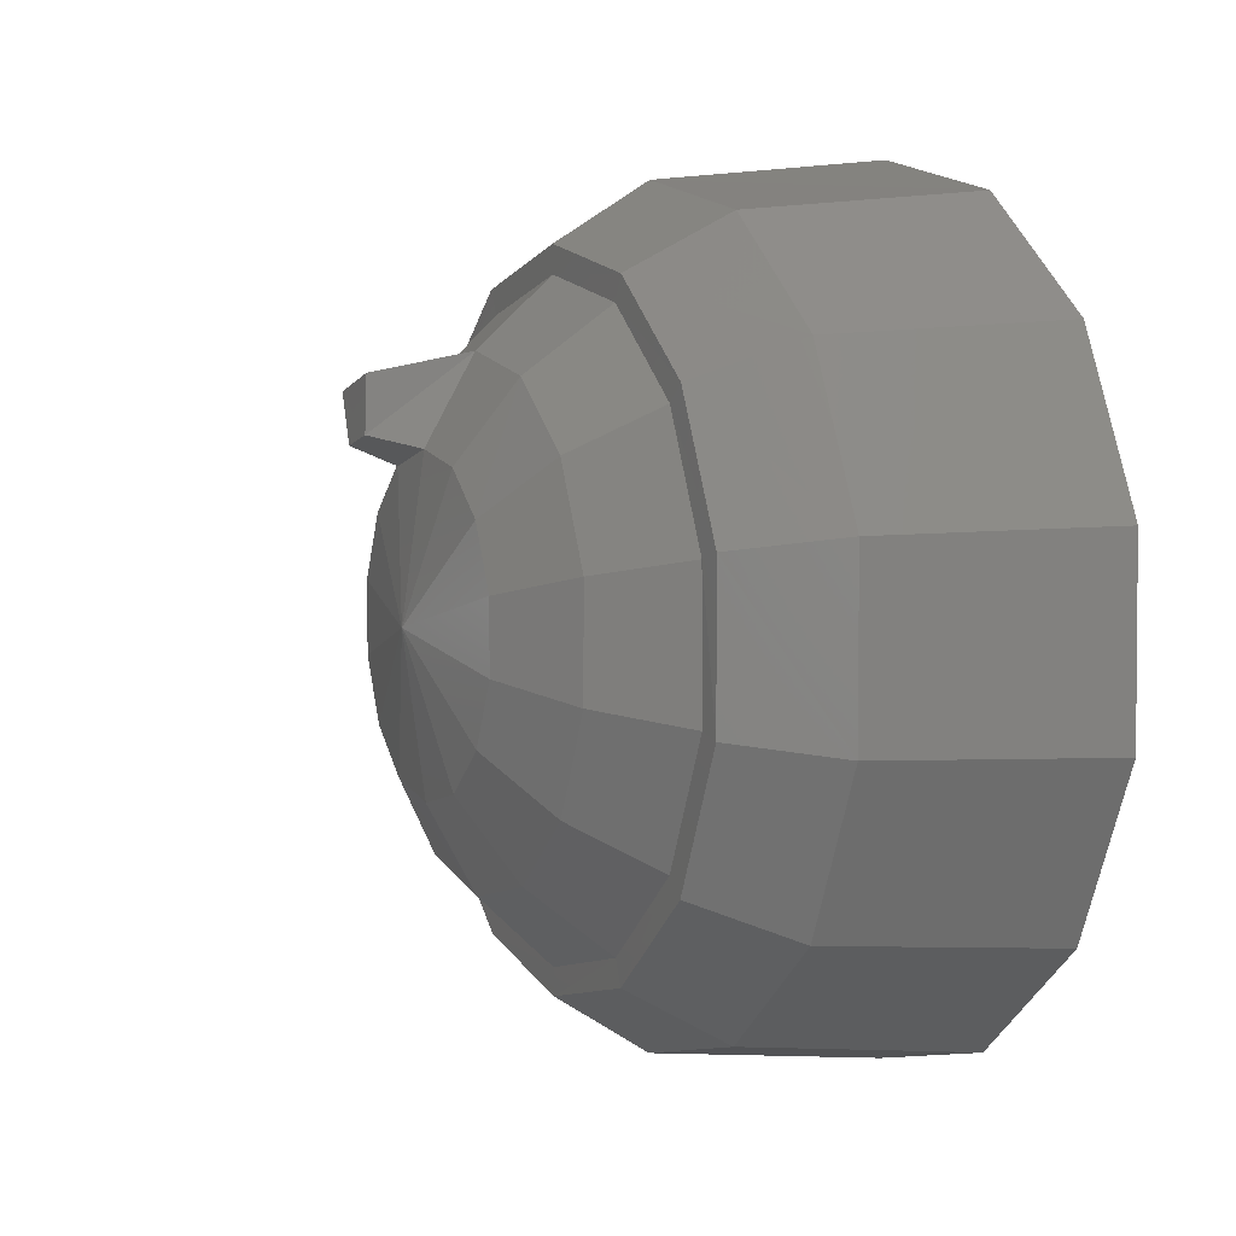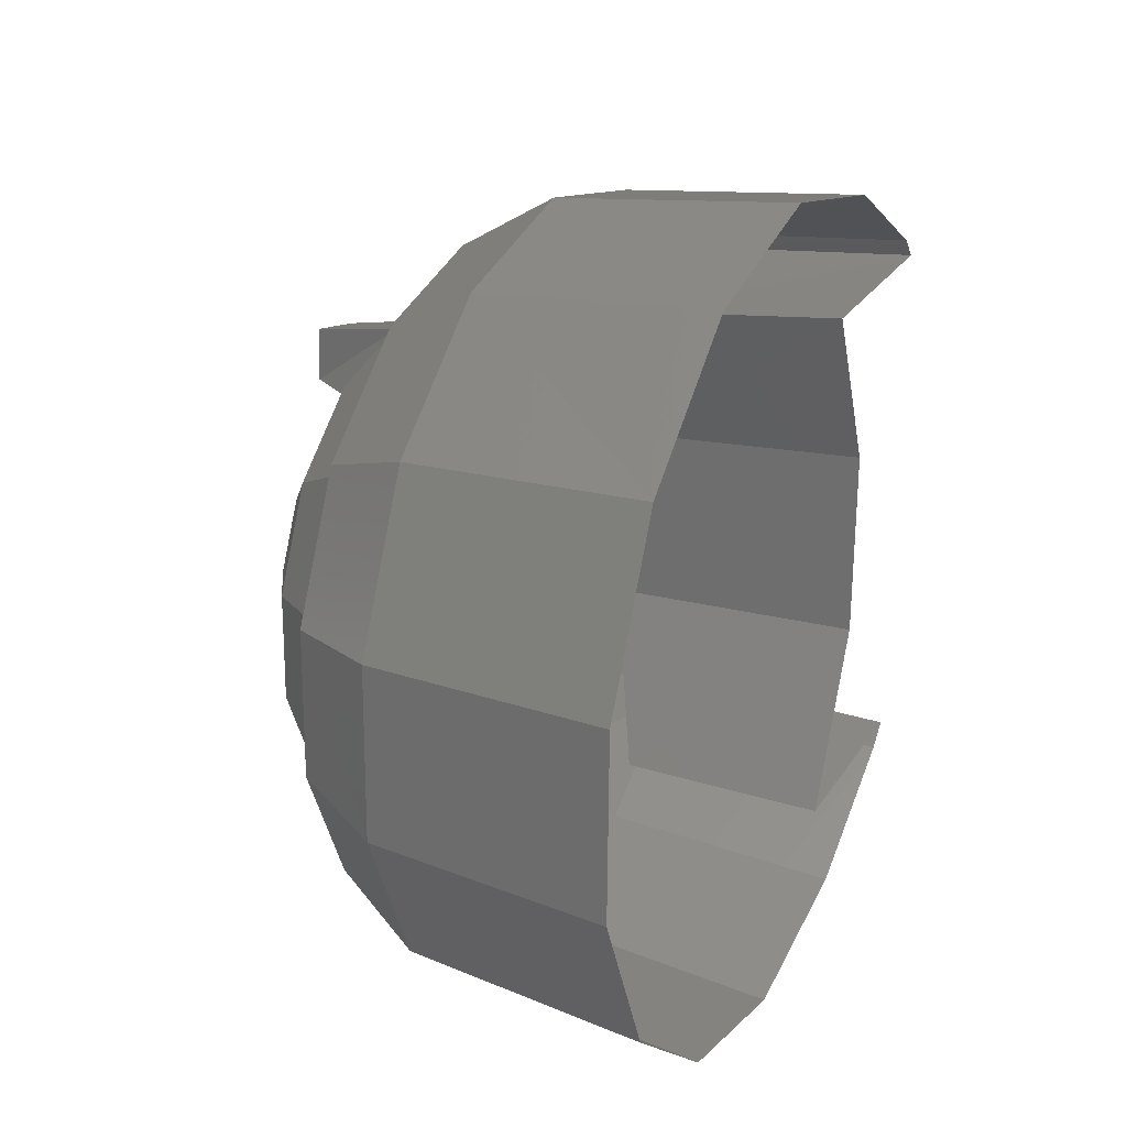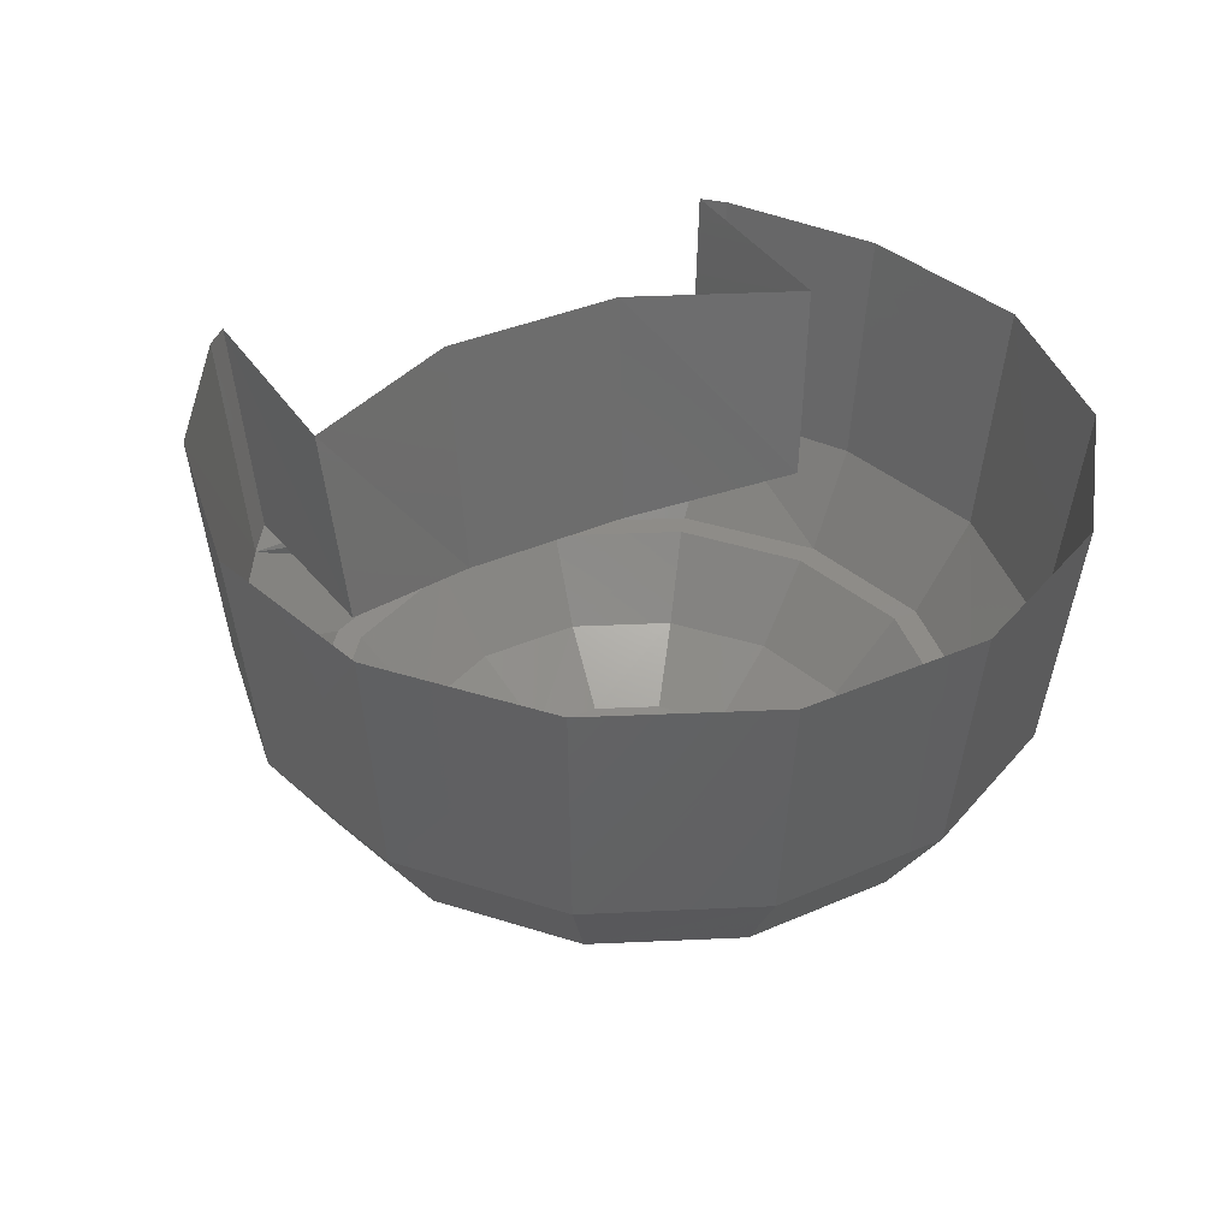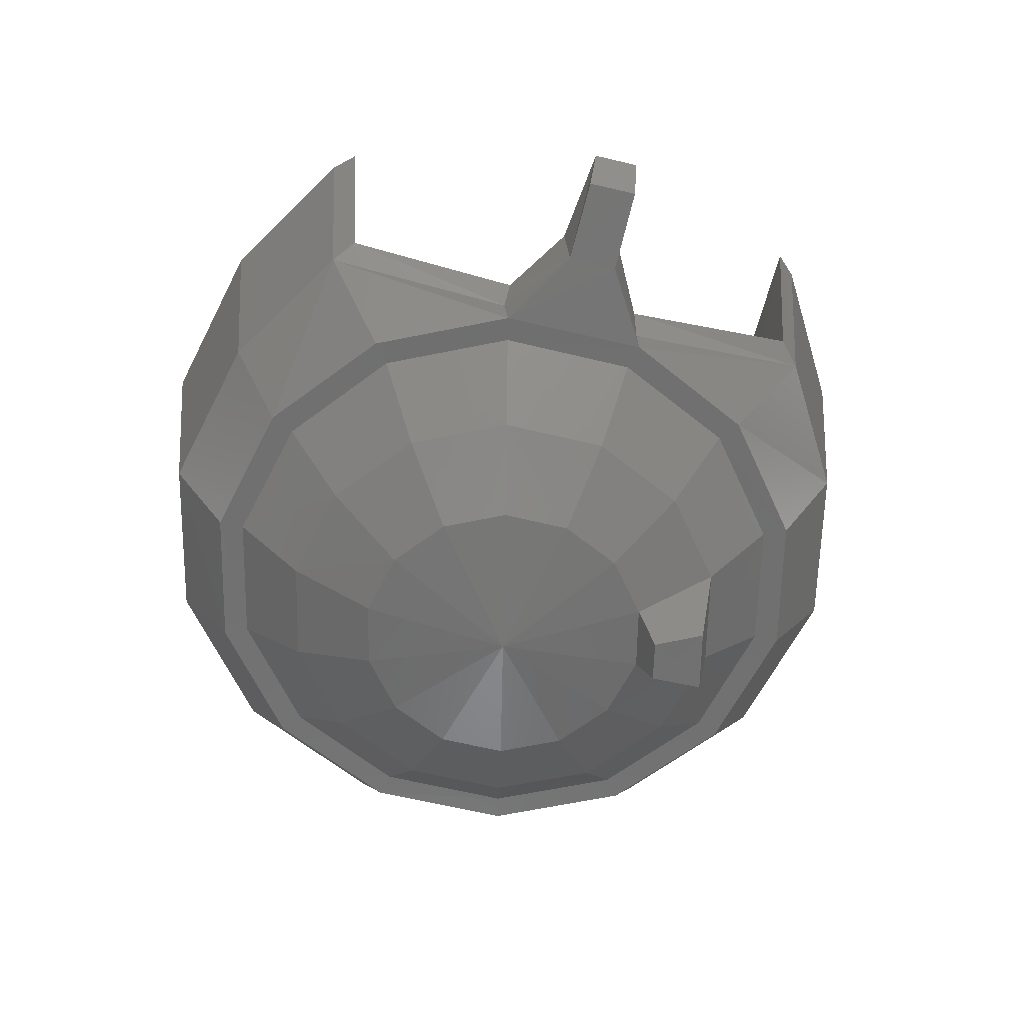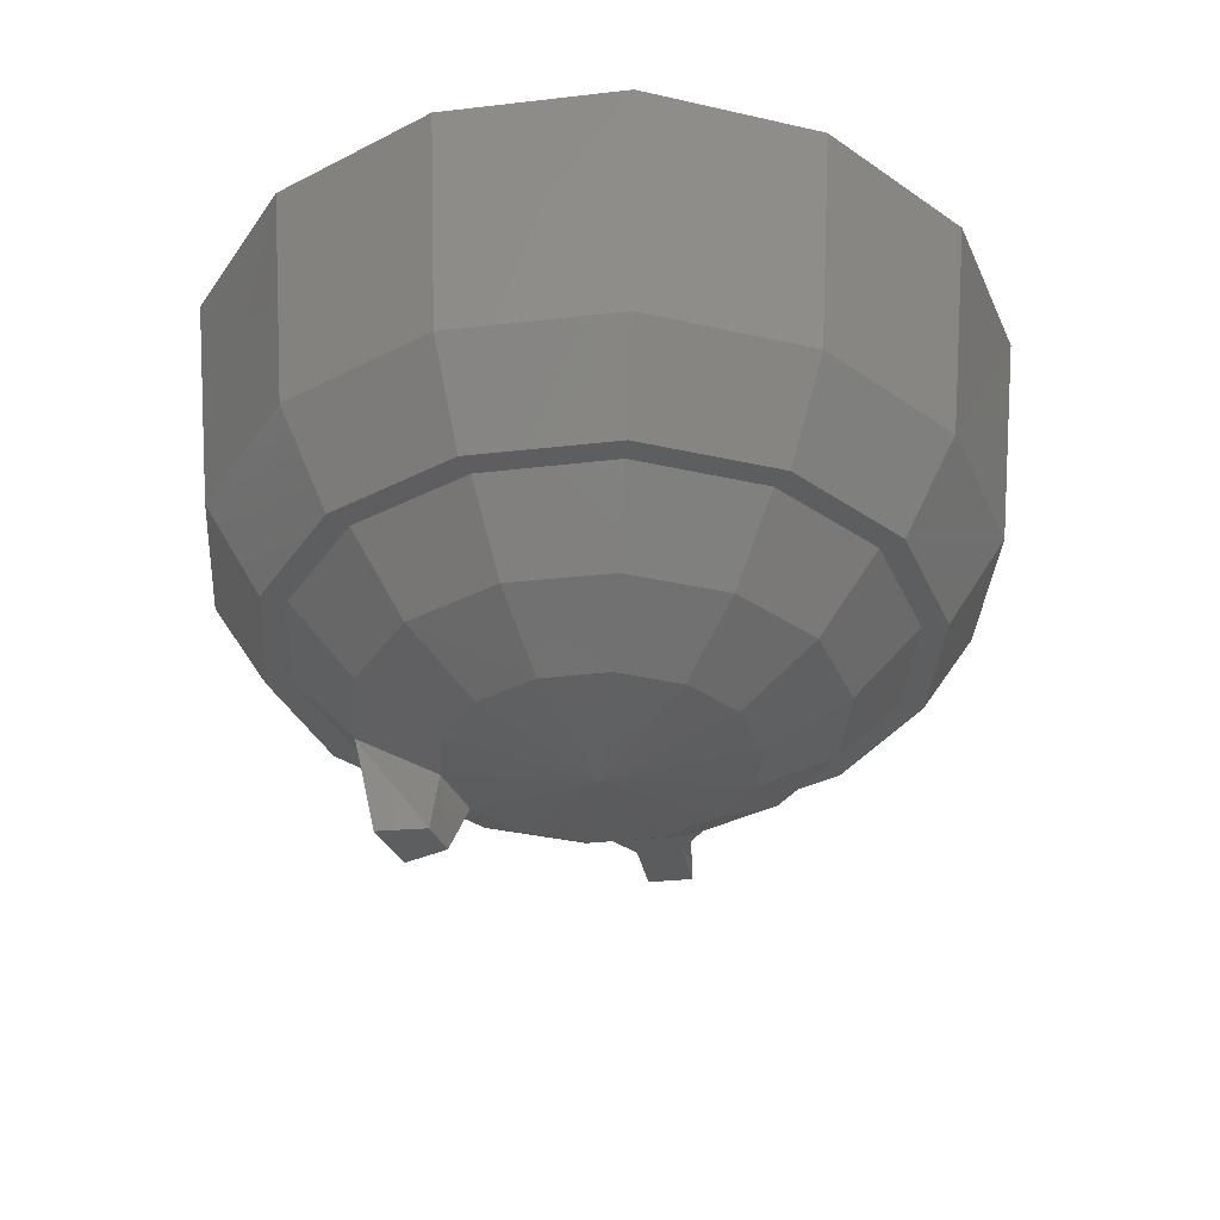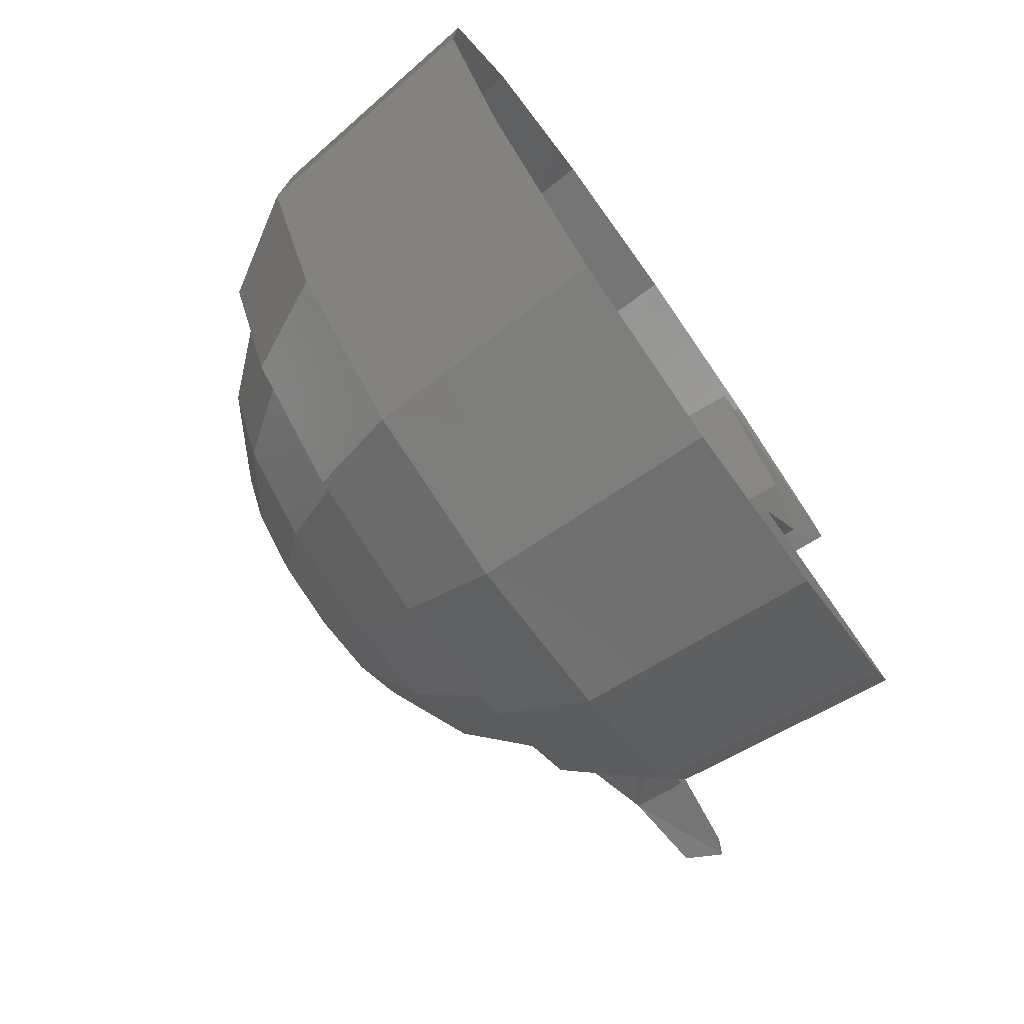
<metadata>
{"format":"stl","ext":"stl","renderer":"f3d","projection":"perspective","resolution":1024,"background":"white","views":[{"elev":4.1,"azim":-115.1,"up":"+Y"},{"elev":25.2,"azim":-66.1,"up":"+Y"},{"elev":37.1,"azim":-120.1,"up":"+Z"},{"elev":-61.2,"azim":75.5,"up":"+Z"},{"elev":-35.3,"azim":-81.6,"up":"+Z"},{"elev":-74.8,"azim":-55.6,"up":"+Y"}]}
</metadata>
<code>
# stl→obj: 109 verts, 198 faces
v 10.34 -3.928 -12.13
v 10.38 -1.47 -14.74
v 5.553 -2.795 -12.17
v 6.665 -0.593 -14.78
v 1.749 0.304 -12.22
v 3.694 1.822 -14.82
v -0.346 4.75 -12.22
v 2.069 5.285 -14.82
v -0.303 9.645 -12.22
v 2.091 9.089 -14.8
v 1.856 14.05 -12.17
v 3.779 12.53 -14.78
v 5.724 17.08 -12.11
v 6.793 14.88 -14.74
v 10.51 18.13 -12.05
v 10.53 15.72 -14.68
v 15.3 17 -11.98
v 14.25 14.84 -14.63
v 19.11 13.92 -11.96
v 17.22 12.42 -14.61
v 21.2 9.474 -11.96
v 18.85 8.961 -14.61
v 21.16 4.558 -11.96
v 18.83 5.135 -14.63
v 19 0.155 -12
v 17.14 1.715 -14.65
v 15.13 -2.859 -12.07
v 14.12 -0.658 -14.7
v 12.93 12.08 -16.39
v 14.83 10.54 -16.36
v 15.88 8.32 -16.36
v 15.86 5.84 -16.36
v 14.77 3.639 -16.39
v 12.84 2.121 -16.43
v 10.43 1.608 -16.45
v 8.033 2.164 -16.47
v 6.131 3.724 -16.49
v 5.083 5.947 -16.49
v 5.105 8.405 -16.49
v 6.195 10.61 -16.47
v 8.118 12.12 -16.43
v 10.53 12.66 -16.41
v 22.16 17.4 0.116
v 21.5 16.78 -8.541
v 16.93 20.59 0.074
v 16.63 19.78 -8.583
v 10.41 22.15 -0.012
v 10.51 21.21 -8.647
v 3.843 20.7 -0.097
v 4.356 19.86 -8.733
v -1.436 16.55 -0.162
v -0.581 15.99 -8.818
v -4.386 10.54 -0.226
v -3.36 10.35 -8.861
v -4.45 3.831 -0.247
v -3.403 4.066 -8.883
v -1.586 -2.239 -0.247
v -0.731 -1.619 -8.883
v 3.63 -6.472 -0.204
v 4.164 -5.574 -8.84
v 10.17 -8.011 -0.119
v 10.28 -7.027 -8.776
v 16.71 -6.578 -0.033
v 16.41 -5.681 -8.69
v 21.99 -3.479 0.031
v 21.35 -2.774 -8.626
v 15.54 -3.736 -12.07
v 10.32 -4.868 -12.13
v 5.147 -3.65 -12.2
v 1.001 -0.294 -12.24
v -1.265 4.537 -12.24
v -1.222 9.88 -12.22
v 1.129 14.65 -12.17
v 5.318 17.94 -12.11
v 10.53 19.09 -12.05
v 15.71 17.85 -11.98
v 19.85 14.5 -11.94
v 22.14 9.688 -11.94
v 22.08 4.344 -11.96
v 19.73 -0.444 -12
v 15.02 -2.645 -0.055
v 14.38 -2.004 -7.279
v 17.99 3.553 0.009
v 17.18 3.81 -8.968
v 18.06 10.46 0.031
v 17.22 10.27 -8.947
v 15.19 16.7 0.031
v 14.53 16.12 -7.215
v 21.82 9.752 -10.1
v 24.98 7.892 -11.6
v 25.09 8.106 -9.652
v 28.02 7.85 -11.23
v 28.72 7.764 -9.973
v 24.98 6.076 -11.6
v 28 6.076 -11.26
v 25.07 5.862 -9.652
v 21.78 4.259 -10.12
v 22.18 4.387 -8.883
v 22.08 -2.068 -8.092
v 22.23 16.06 -8.006
v 22.23 9.602 -8.861
v 10.49 7.123 -17.2
v 22.72 -2.71 0.052
v 22.87 16.64 0.116
v 28.7 6.14 -9.973
v 12.63 12.74 -18.12
v 11.11 13.09 -18.14
v 11.13 15.01 -18.07
v 13.46 14.46 -18.03
f 1 2 3
f 2 3 4
f 3 4 5
f 4 5 6
f 5 6 7
f 6 7 8
f 7 8 9
f 8 9 10
f 9 10 11
f 10 11 12
f 11 12 13
f 12 13 14
f 13 14 15
f 14 15 16
f 15 16 17
f 16 17 18
f 17 18 19
f 18 19 20
f 19 20 21
f 20 21 22
f 21 22 23
f 22 23 24
f 23 24 25
f 24 25 26
f 25 26 27
f 26 27 28
f 27 28 1
f 28 1 2
f 18 29 20
f 29 20 30
f 20 30 22
f 30 22 31
f 22 31 24
f 31 24 32
f 24 32 26
f 32 26 33
f 26 33 28
f 33 28 34
f 28 34 2
f 34 2 35
f 2 35 4
f 35 4 36
f 4 36 6
f 36 6 37
f 6 37 8
f 37 8 38
f 8 38 10
f 38 10 39
f 10 39 12
f 39 12 40
f 12 40 14
f 40 14 41
f 14 41 16
f 41 16 42
f 43 44 45
f 44 45 46
f 45 46 47
f 46 47 48
f 47 48 49
f 48 49 50
f 49 50 51
f 50 51 52
f 51 52 53
f 52 53 54
f 53 54 55
f 54 55 56
f 55 56 57
f 56 57 58
f 57 58 59
f 58 59 60
f 59 60 61
f 60 61 62
f 61 62 63
f 62 63 64
f 63 64 65
f 64 65 66
f 67 64 68
f 64 68 62
f 68 62 69
f 62 69 60
f 69 60 70
f 60 70 58
f 70 58 71
f 58 71 56
f 71 56 72
f 56 72 54
f 72 54 73
f 54 73 52
f 73 52 74
f 52 74 50
f 74 50 75
f 50 75 48
f 75 48 76
f 48 76 46
f 9 72 11
f 72 11 73
f 11 73 13
f 73 13 74
f 13 74 15
f 74 15 75
f 15 75 17
f 75 17 76
f 17 76 19
f 76 19 77
f 19 77 21
f 77 21 78
f 21 78 23
f 78 23 79
f 72 9 71
f 9 71 7
f 71 7 70
f 7 70 5
f 70 5 69
f 5 69 3
f 69 3 68
f 3 68 1
f 68 1 67
f 1 67 27
f 67 27 80
f 27 80 25
f 80 25 79
f 25 79 23
f 81 82 83
f 82 83 84
f 83 84 85
f 84 85 86
f 85 86 87
f 86 87 88
f 78 89 90
f 89 90 91
f 90 91 92
f 91 92 93
f 78 79 90
f 79 90 94
f 90 94 92
f 94 92 95
f 64 67 66
f 67 66 80
f 66 80 79
f 76 46 77
f 46 77 44
f 77 44 78
f 84 86 96
f 86 96 91
f 96 91 93
f 79 97 94
f 97 94 98
f 94 98 96
f 82 99 84
f 99 84 98
f 84 98 96
f 100 88 101
f 88 101 86
f 101 86 91
f 41 42 102
f 42 102 29
f 102 29 30
f 30 31 102
f 31 102 32
f 102 32 33
f 33 34 102
f 34 102 35
f 102 35 36
f 36 37 102
f 37 102 38
f 102 38 39
f 82 99 81
f 99 81 103
f 87 104 88
f 104 88 100
f 65 103 66
f 103 66 99
f 66 99 97
f 99 97 98
f 44 100 43
f 100 43 104
f 89 101 44
f 101 44 100
f 95 105 92
f 105 92 93
f 96 94 105
f 94 105 95
f 29 42 106
f 42 106 107
f 108 107 16
f 107 16 42
f 16 108 18
f 108 18 109
f 106 107 109
f 107 109 108
f 106 29 109
f 29 109 18
f 39 102 40
f 102 40 41
f 93 96 105
f 66 97 79
f 44 78 89
f 89 91 101

</code>
